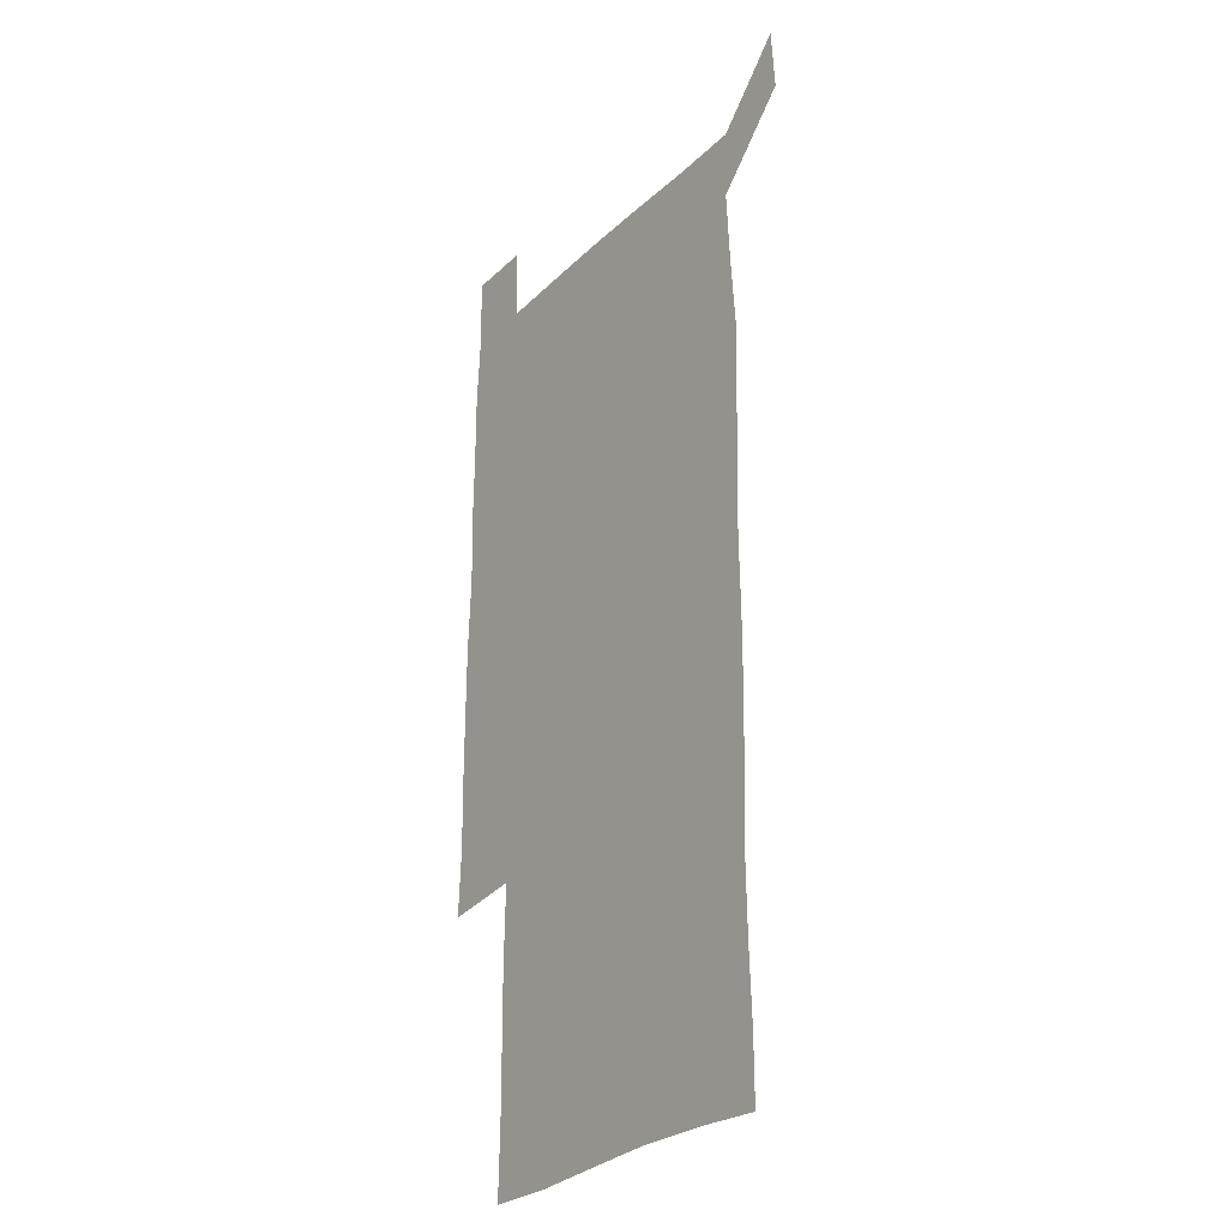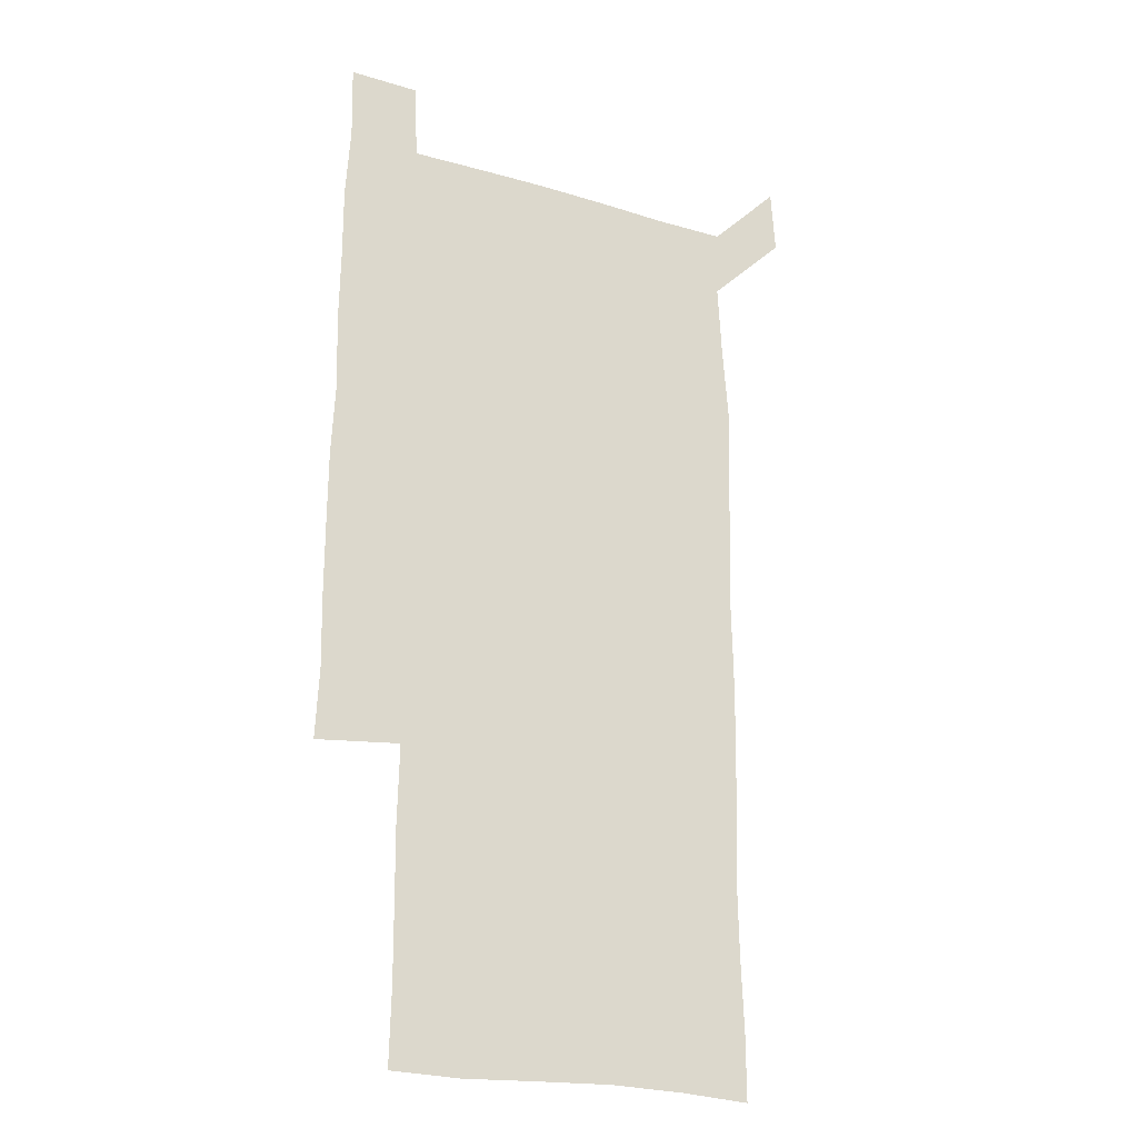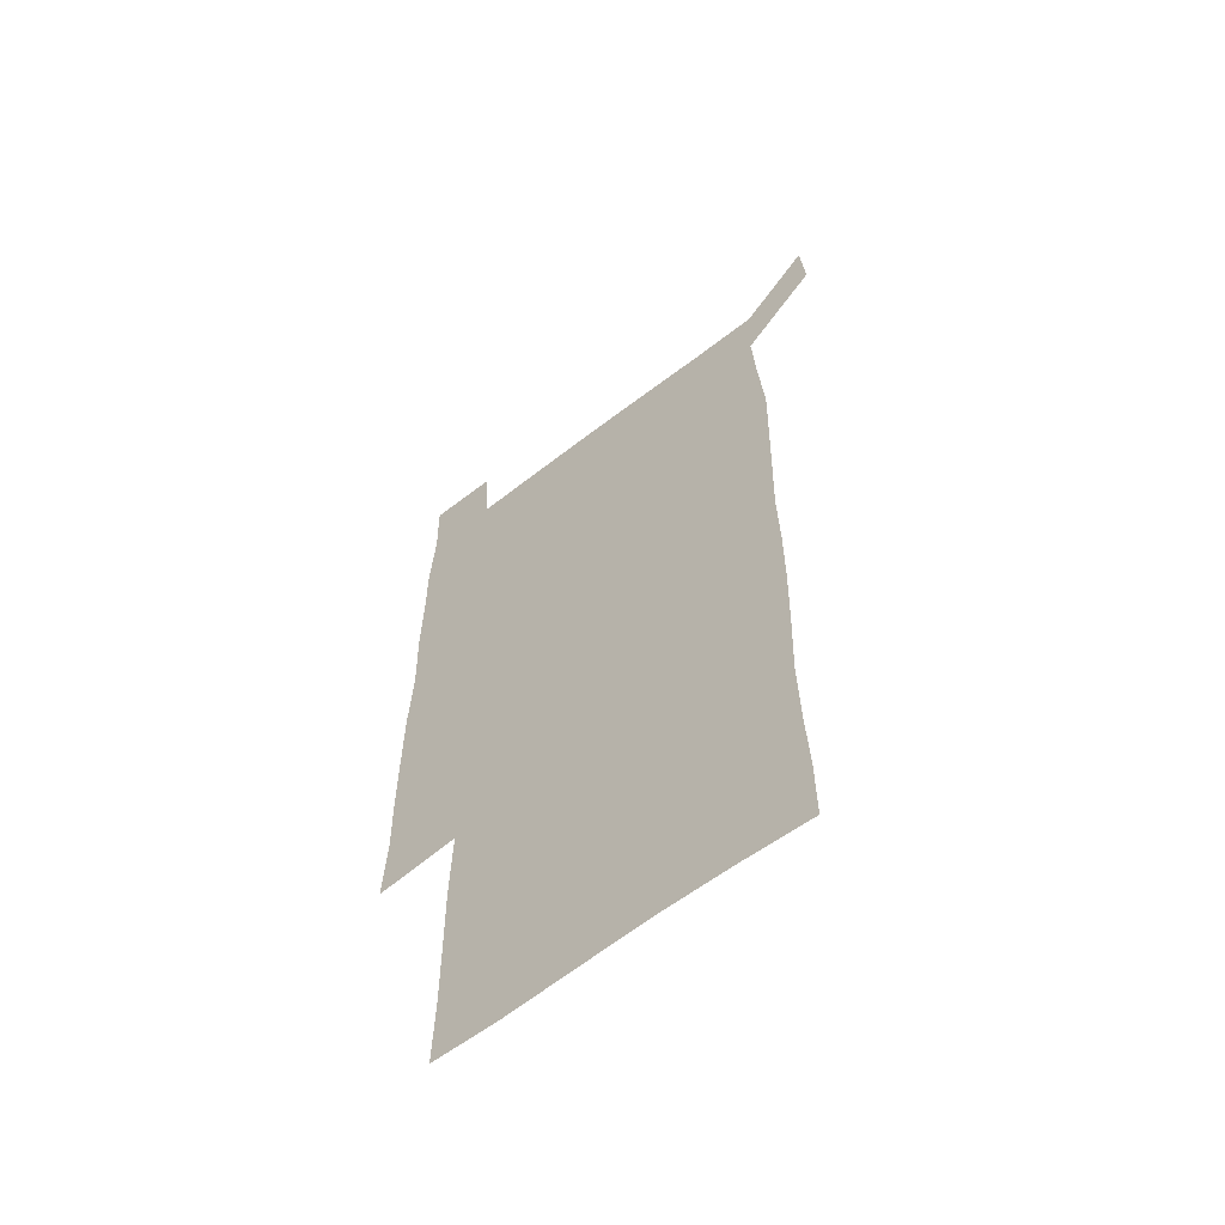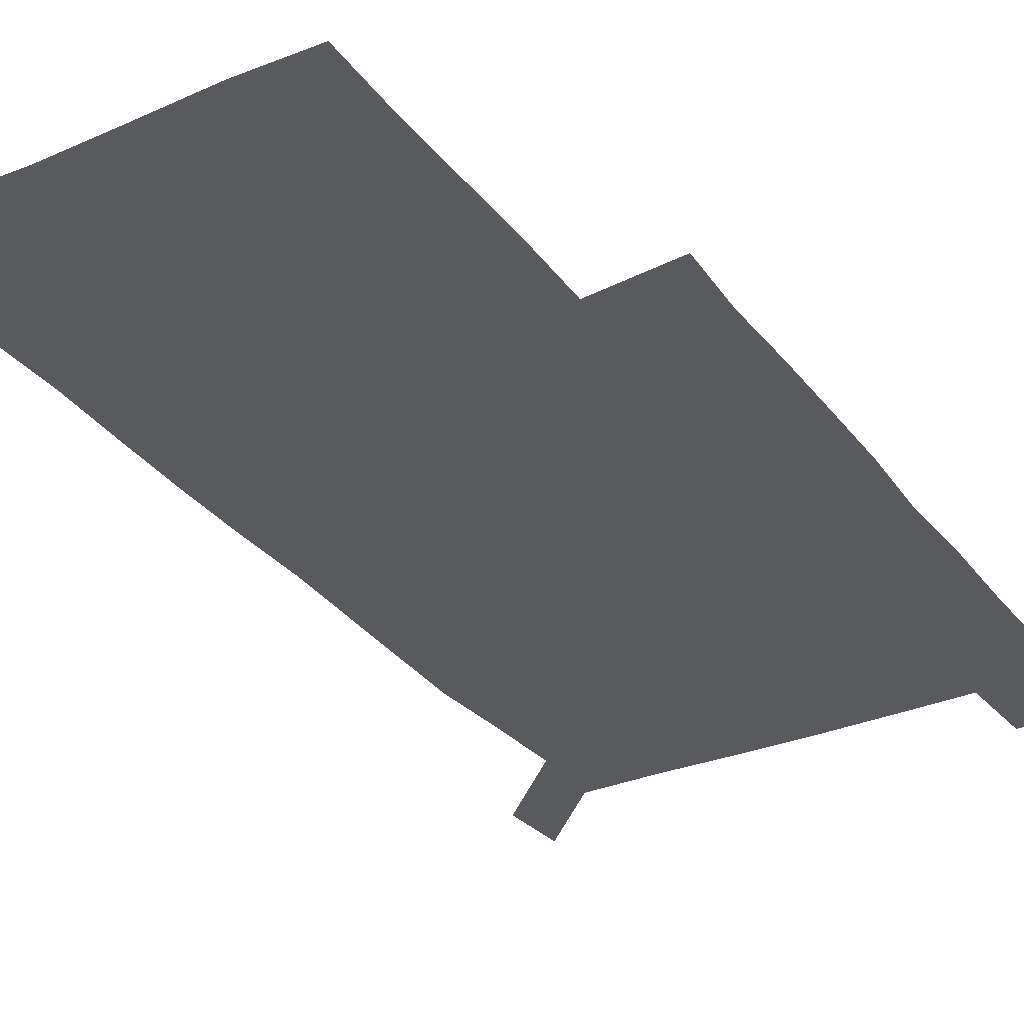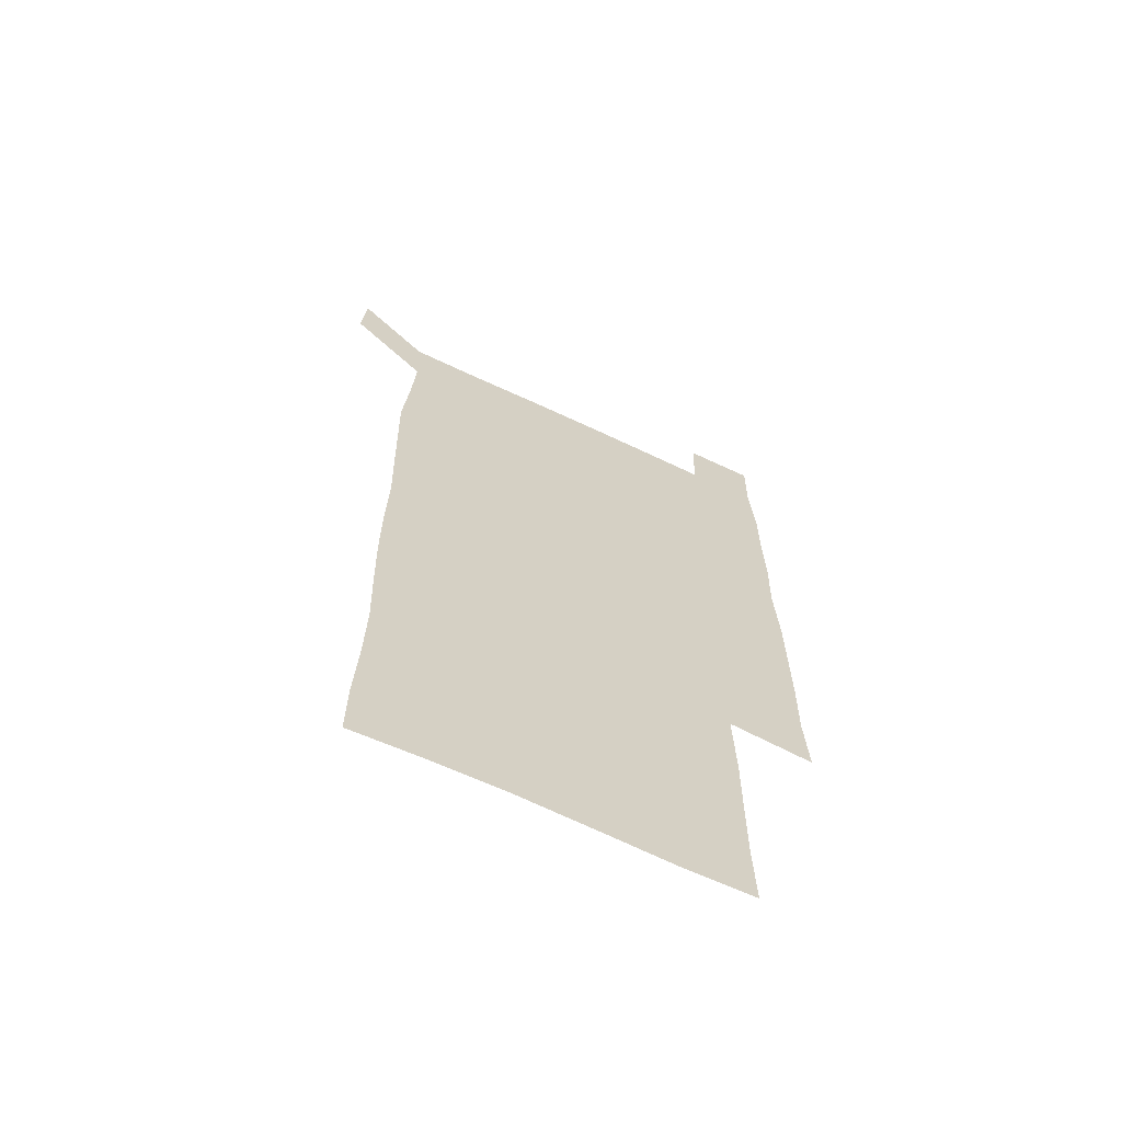
<metadata>
{"format":"obj","ext":"obj","renderer":"f3d","projection":"perspective","resolution":1024,"background":"white","views":[{"elev":-27.3,"azim":-125.1,"up":"+Y"},{"elev":-22.9,"azim":152.8,"up":"+Y"},{"elev":-61.0,"azim":-141.6,"up":"+Y"},{"elev":-31.0,"azim":30.6,"up":"+Z"},{"elev":-66.4,"azim":-25.3,"up":"+Y"}]}
</metadata>
<code>
v 449.1 572.8 0
v 450.9 599.9 0
v 478.8 179.1 0
v 478.9 206.3 0
v 480.1 236.1 0
v 480.6 267 0
v 479.7 297.5 0
v 479 327.8 0
v 478.9 358.1 0
v 479.7 389.1 0
v 478.9 419.5 0
v 478.2 449.9 0
v 477.6 479.9 0
v 479.9 510.3 0
v 481.6 540.8 0
v 480.6 569.9 0
v 507.5 180.7 0
v 513.6 213.7 0
v 513.4 242.4 0
v 513.1 271.8 0
v 512.6 301.5 0
v 512.6 331.6 0
v 511.9 361.2 0
v 513.1 391.7 0
v 511.8 421.2 0
v 512.6 451.2 0
v 512.8 480.9 0
v 512.1 510.6 0
v 512.1 540.2 0
v 511 569.6 0
v 538.9 181.3 0
v 541.6 212.9 0
v 543 244.2 0
v 542.5 272.8 0
v 542.4 302.7 0
v 542.2 332.5 0
v 542.3 362.5 0
v 541.9 392 0
v 542.4 422 0
v 542.2 451.4 0
v 541.3 481.1 0
v 542.2 510.7 0
v 541.8 540.3 0
v 540.8 570.4 0
v 570 180.1 0
v 571.1 214.5 0
v 571.2 244.4 0
v 571.1 271.8 0
v 571.5 303.5 0
v 571.3 333.1 0
v 571.2 362.7 0
v 571.2 392.5 0
v 571.1 421.9 0
v 571.1 451.6 0
v 571.5 481.4 0
v 571.4 510.7 0
v 571.5 539.8 0
v 570.9 570.7 0
v 601 178.6 0
v 599.8 213.4 0
v 600.2 242.5 0
v 600.1 273.8 0
v 600.3 303.2 0
v 600.3 332.4 0
v 599.6 363.4 0
v 599.8 392.5 0
v 599.9 422 0
v 600.2 451.5 0
v 600.1 481.4 0
v 600.3 510.6 0
v 600.6 540.1 0
v 601.1 570.2 0
v 630.6 179.2 0
v 629.8 209.7 0
v 630 239.5 0
v 630.3 270.6 0
v 629.5 303.5 0
v 629.2 332.3 0
v 628.7 362.3 0
v 628.6 391.8 0
v 629.7 421.3 0
v 629.5 451.3 0
v 629.9 481 0
v 630.8 510.9 0
v 630.1 540.4 0
v 630.6 569.5 0
v 631.9 601.3 0
v 664.8 299.8 0
v 663.4 328.7 0
v 663.9 358.5 0
v 663.9 388.7 0
v 663.7 419 0
v 662.1 450 0
v 663 480.6 0
v 662.4 510.9 0
v 662.5 541.1 0
v 660.6 570.9 0
v 661.2 601.3 0
f 15 16 1
f 1 16 2
f 3 17 4
f 17 18 4
f 4 18 5
f 18 19 5
f 5 19 6
f 19 20 6
f 6 20 7
f 20 21 7
f 7 21 8
f 21 22 8
f 8 22 9
f 22 23 9
f 9 23 10
f 23 24 10
f 10 24 11
f 24 25 11
f 11 25 12
f 25 26 12
f 12 26 13
f 26 27 13
f 13 27 14
f 27 28 14
f 14 28 15
f 28 29 15
f 15 29 16
f 29 30 16
f 17 31 18
f 31 32 18
f 18 32 19
f 32 33 19
f 19 33 20
f 33 34 20
f 20 34 21
f 34 35 21
f 21 35 22
f 35 36 22
f 22 36 23
f 36 37 23
f 23 37 24
f 37 38 24
f 24 38 25
f 38 39 25
f 25 39 26
f 39 40 26
f 26 40 27
f 40 41 27
f 27 41 28
f 41 42 28
f 28 42 29
f 42 43 29
f 29 43 30
f 43 44 30
f 31 45 32
f 45 46 32
f 32 46 33
f 46 47 33
f 33 47 34
f 47 48 34
f 34 48 35
f 48 49 35
f 35 49 36
f 49 50 36
f 36 50 37
f 50 51 37
f 37 51 38
f 51 52 38
f 38 52 39
f 52 53 39
f 39 53 40
f 53 54 40
f 40 54 41
f 54 55 41
f 41 55 42
f 55 56 42
f 42 56 43
f 56 57 43
f 43 57 44
f 57 58 44
f 45 59 46
f 59 60 46
f 46 60 47
f 60 61 47
f 47 61 48
f 61 62 48
f 48 62 49
f 62 63 49
f 49 63 50
f 63 64 50
f 50 64 51
f 64 65 51
f 51 65 52
f 65 66 52
f 52 66 53
f 66 67 53
f 53 67 54
f 67 68 54
f 54 68 55
f 68 69 55
f 55 69 56
f 69 70 56
f 56 70 57
f 70 71 57
f 57 71 58
f 71 72 58
f 59 73 60
f 73 74 60
f 60 74 61
f 74 75 61
f 61 75 62
f 75 76 62
f 62 76 63
f 76 77 63
f 63 77 64
f 77 78 64
f 64 78 65
f 78 79 65
f 65 79 66
f 79 80 66
f 66 80 67
f 80 81 67
f 67 81 68
f 81 82 68
f 68 82 69
f 82 83 69
f 69 83 70
f 83 84 70
f 70 84 71
f 84 85 71
f 71 85 72
f 85 86 72
f 77 88 78
f 88 89 78
f 78 89 79
f 89 90 79
f 79 90 80
f 90 91 80
f 80 91 81
f 91 92 81
f 81 92 82
f 92 93 82
f 82 93 83
f 93 94 83
f 83 94 84
f 94 95 84
f 84 95 85
f 95 96 85
f 85 96 86
f 96 97 86
f 86 97 87
f 97 98 87

</code>
